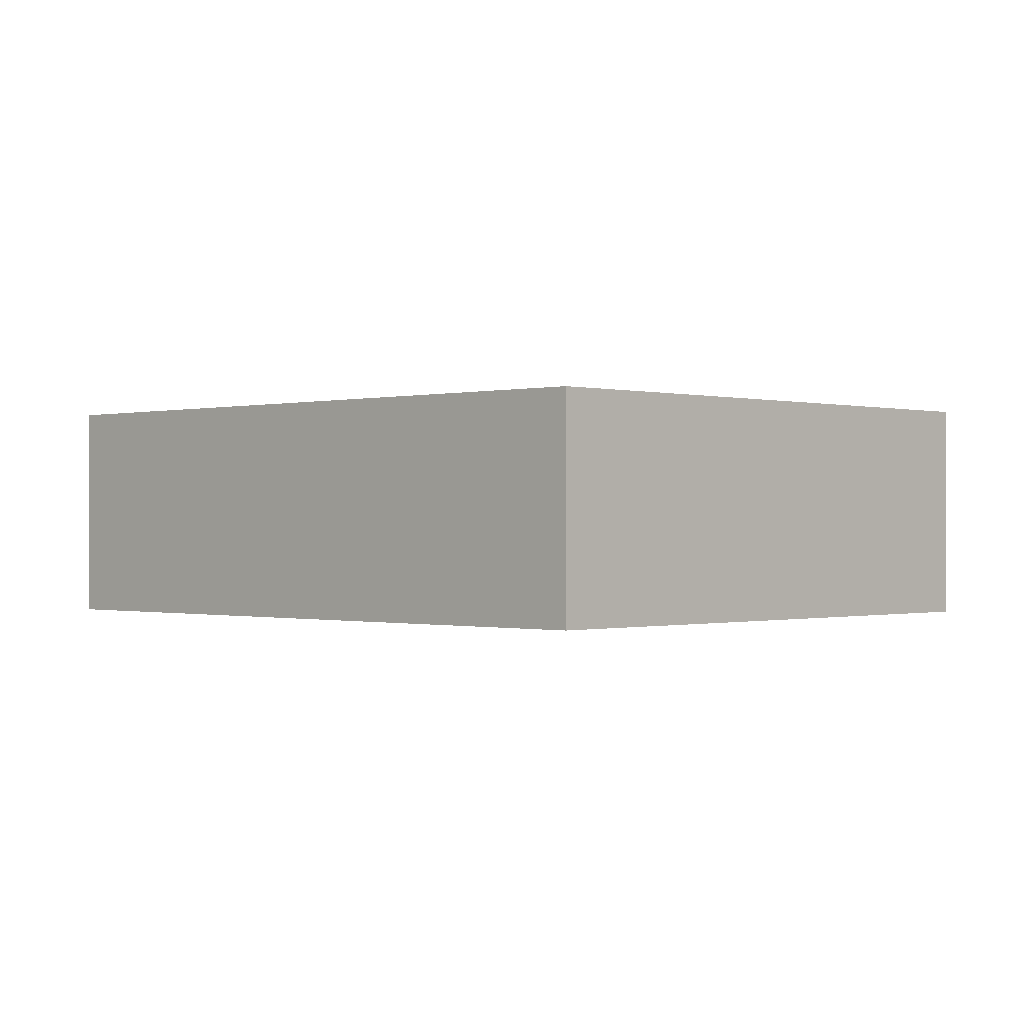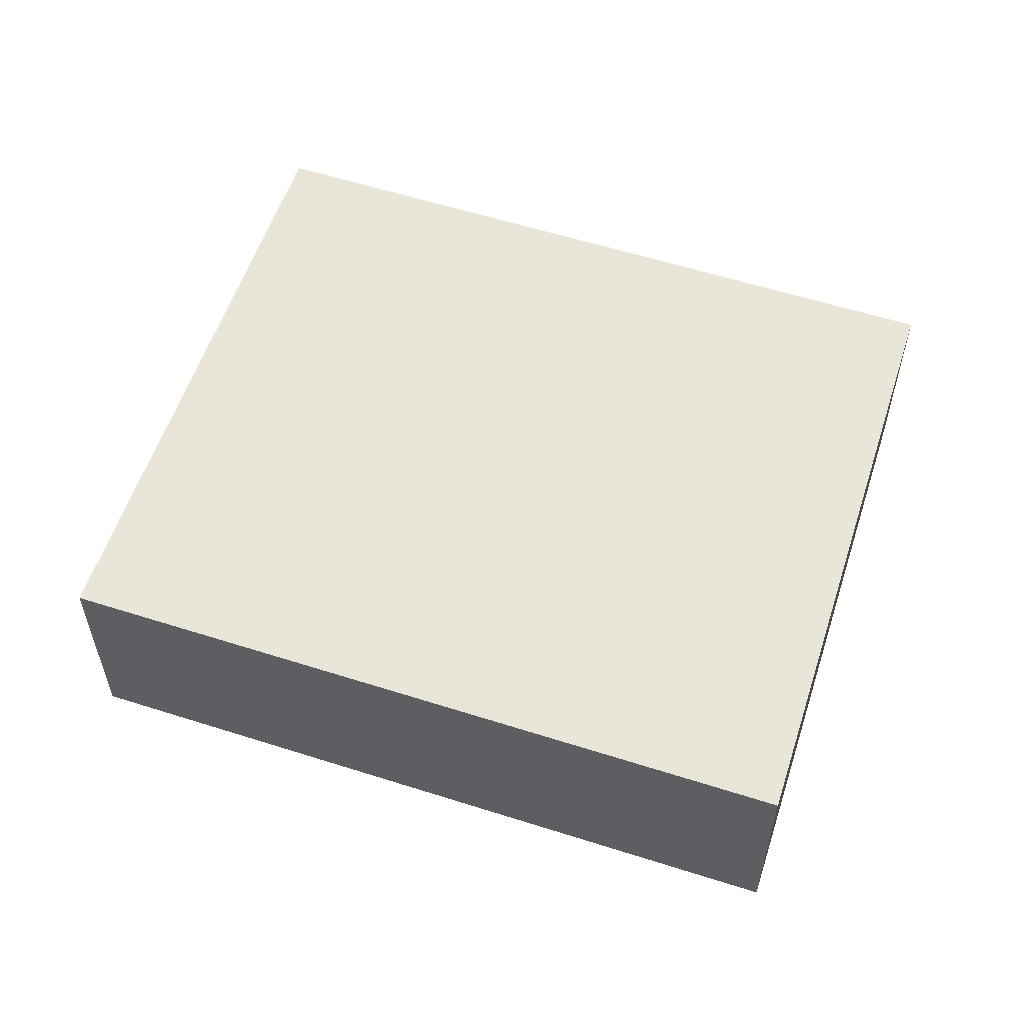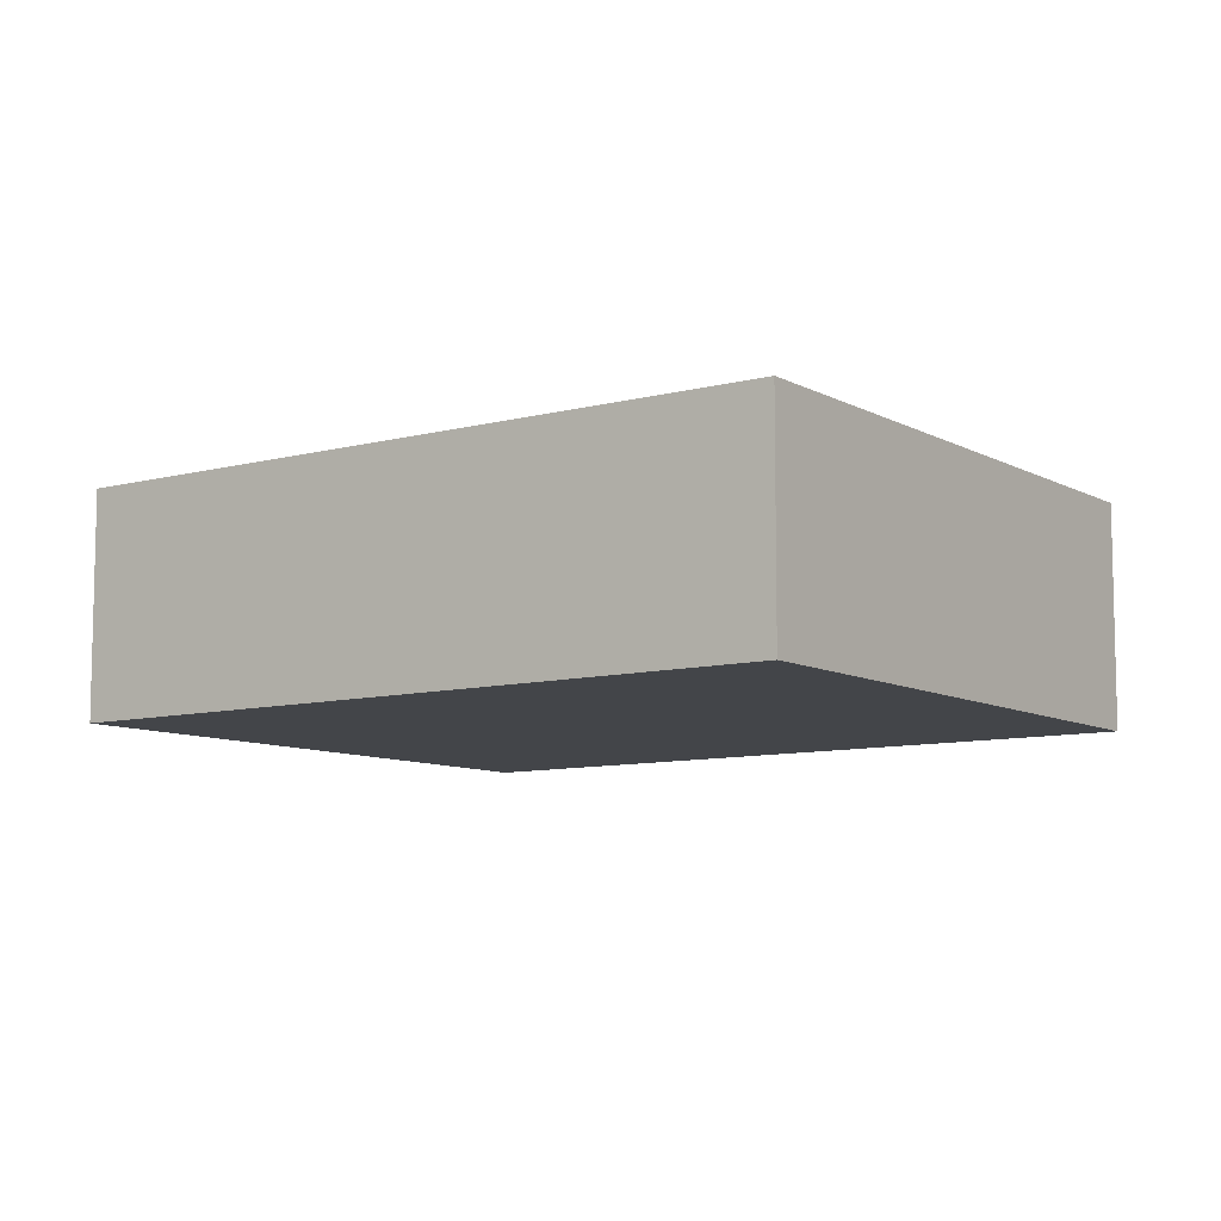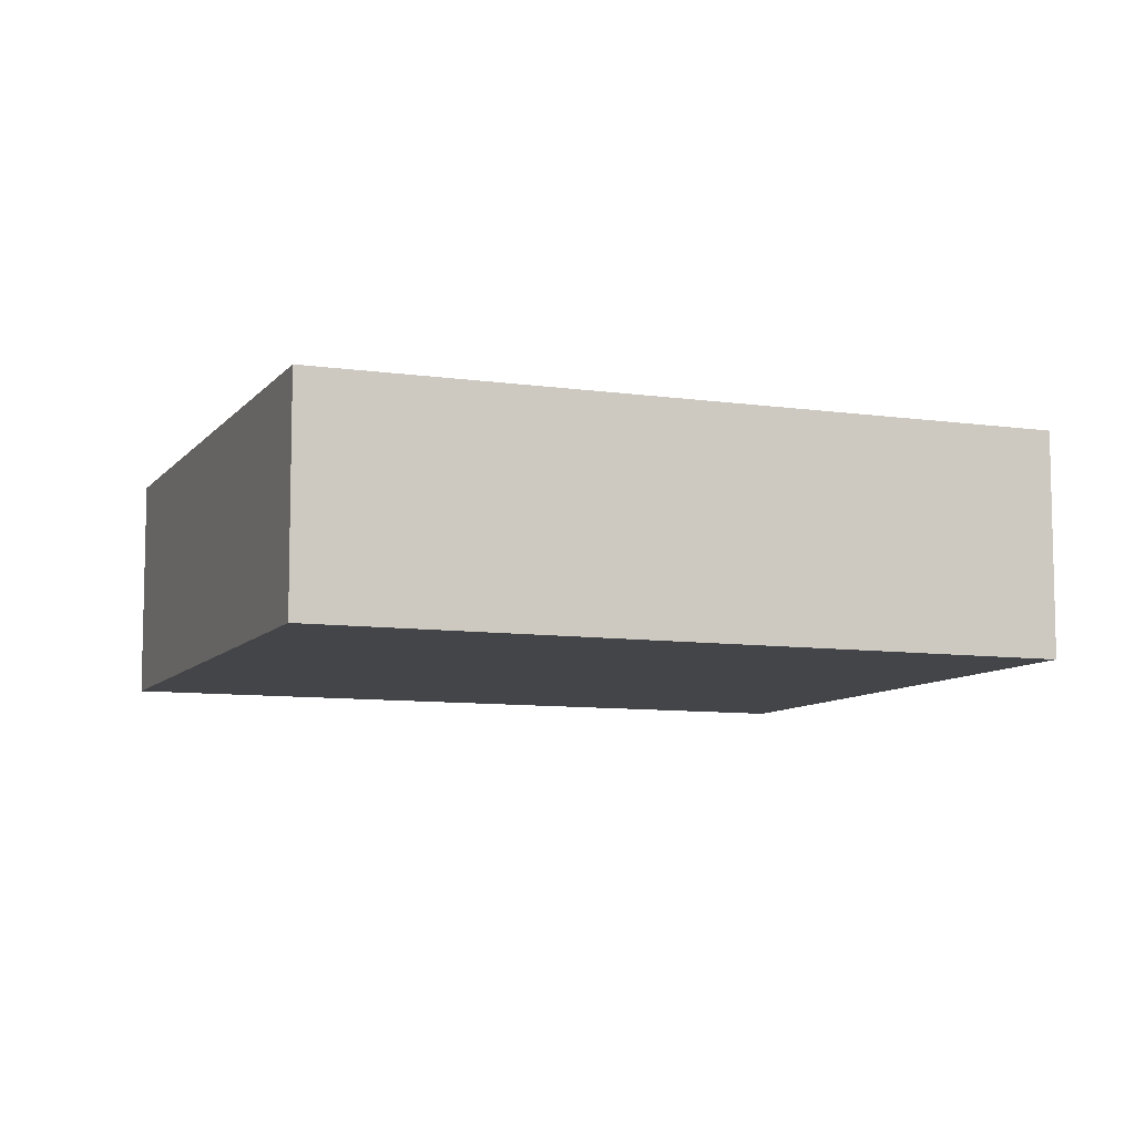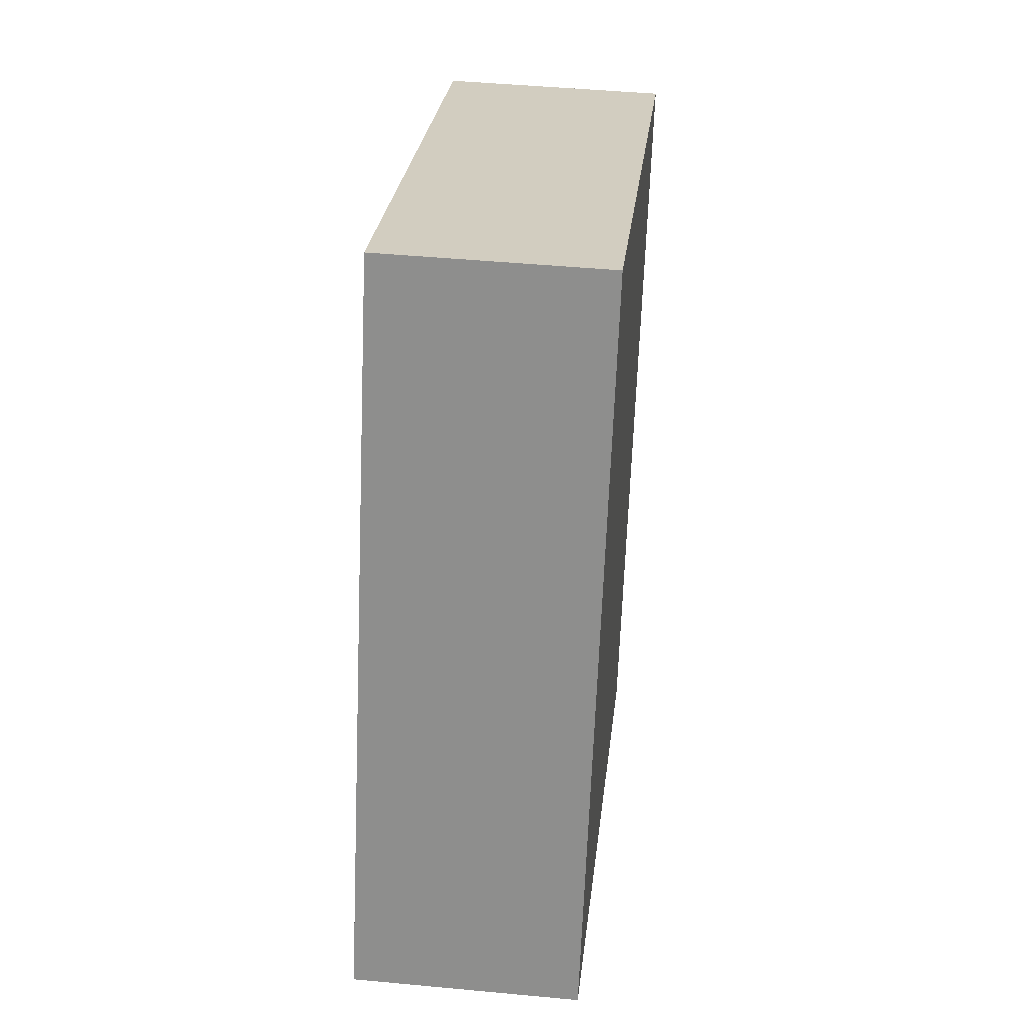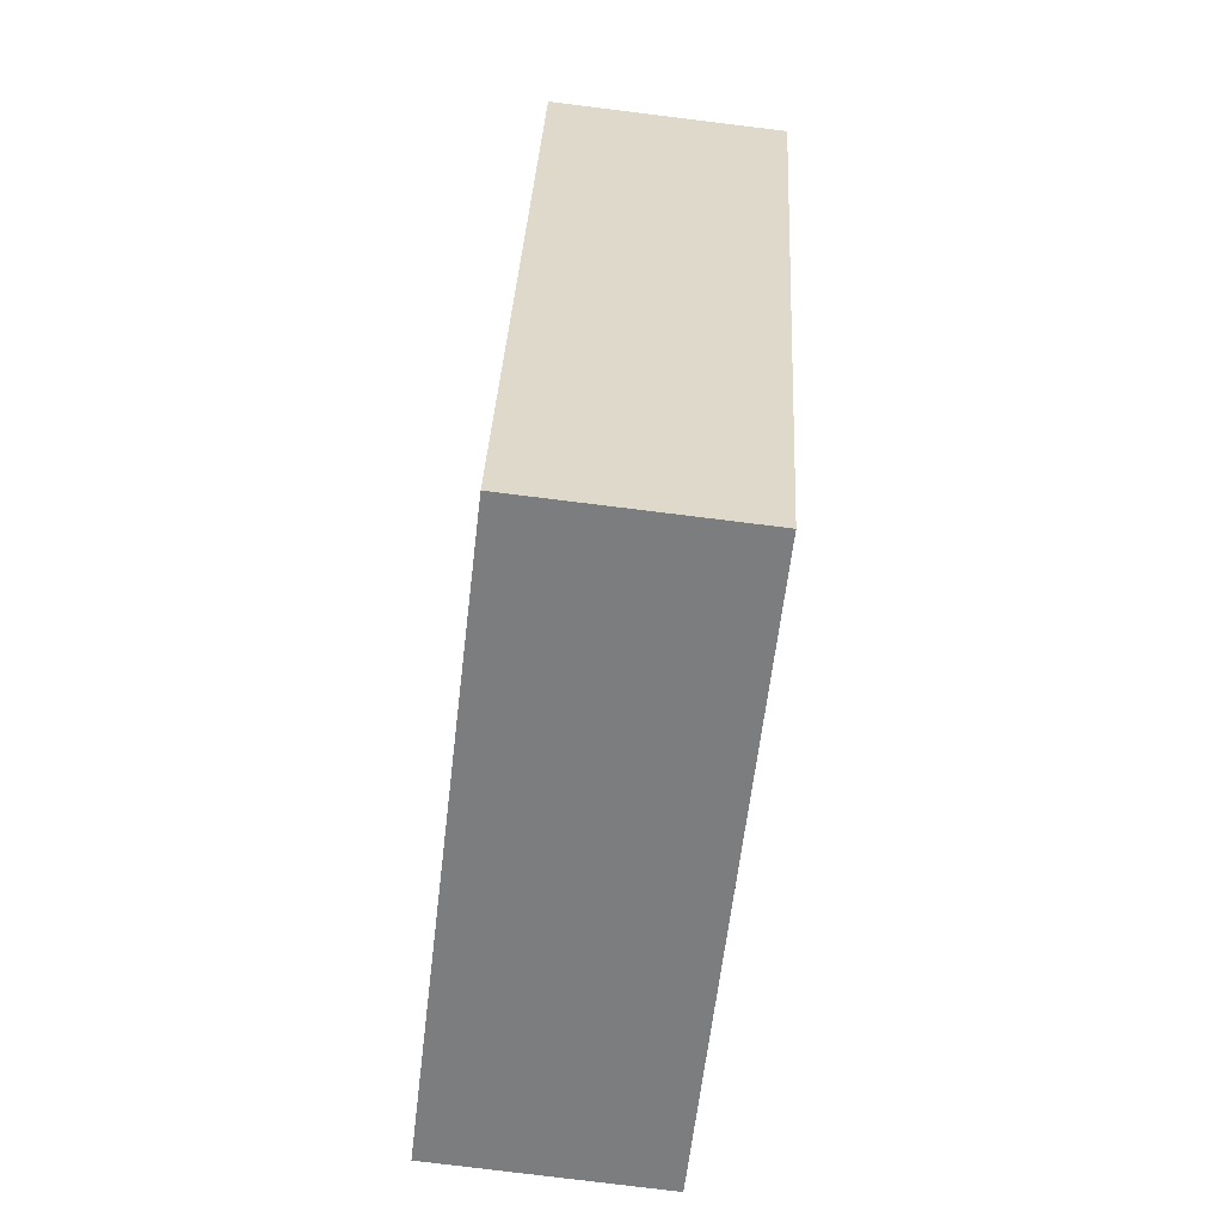
<metadata>
{"format":"obj","ext":"obj","renderer":"f3d","projection":"perspective","resolution":1024,"background":"white","views":[{"elev":-0.4,"azim":-67.4,"up":"+Y"},{"elev":57.8,"azim":86.9,"up":"+Y"},{"elev":-8.8,"azim":104.3,"up":"+Y"},{"elev":-8.6,"azim":47.1,"up":"+Y"},{"elev":45.7,"azim":96.2,"up":"+Z"},{"elev":-79.9,"azim":-97.0,"up":"+Z"}]}
</metadata>
<code>
v  3.075 2.527 -7.857
v  6.563 2.527 2.616
v  9.686 2.527 -5.345
v  0 2.527 1.547e-16
v  9.686 3.273e-16 -5.345
v  3.075 4.811e-16 -7.857
v  0 0 0
v  6.563 -1.602e-16 2.616
g defaultobject
f 1 2 3
f 2 1 4
f 5 1 3
f 1 5 6
f 6 4 1
f 4 6 7
f 7 2 4
f 2 7 8
f 8 3 2
f 3 8 5
f 8 6 5
f 6 8 7

</code>
